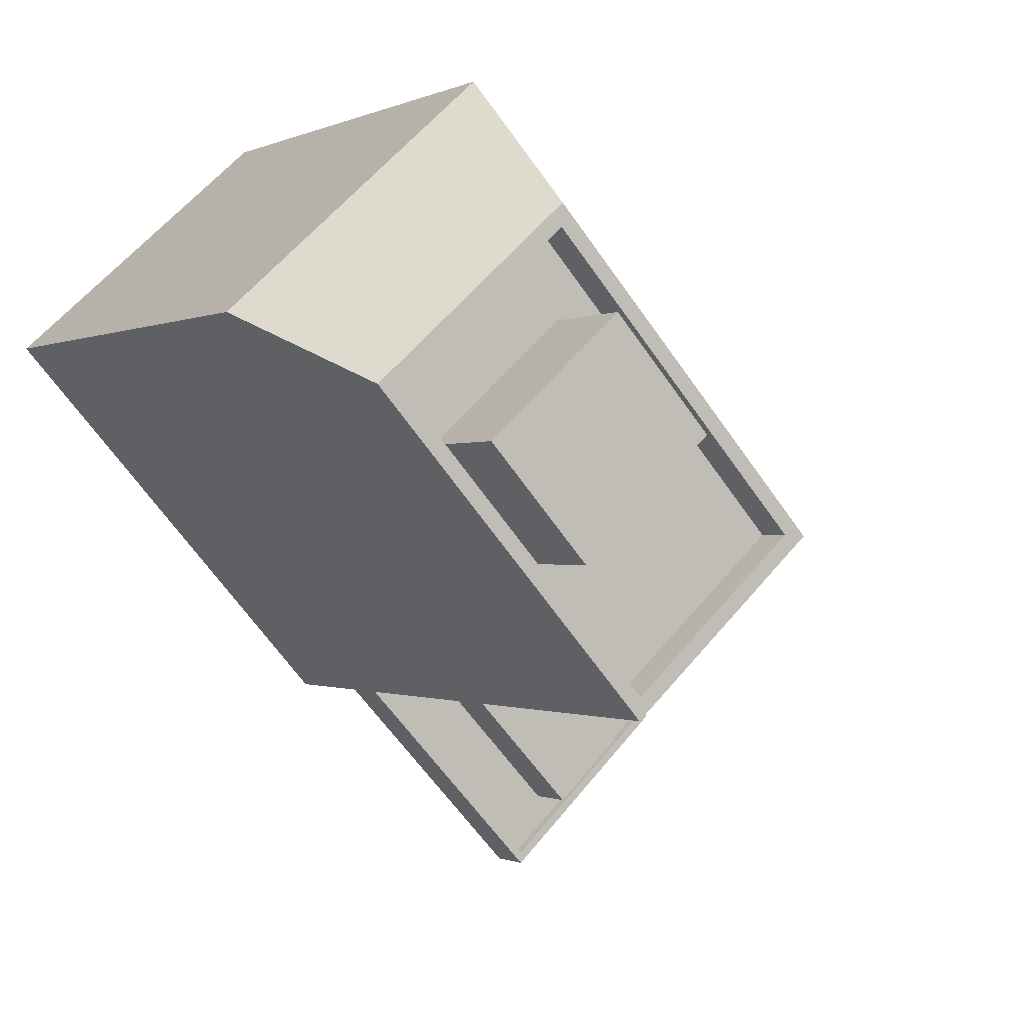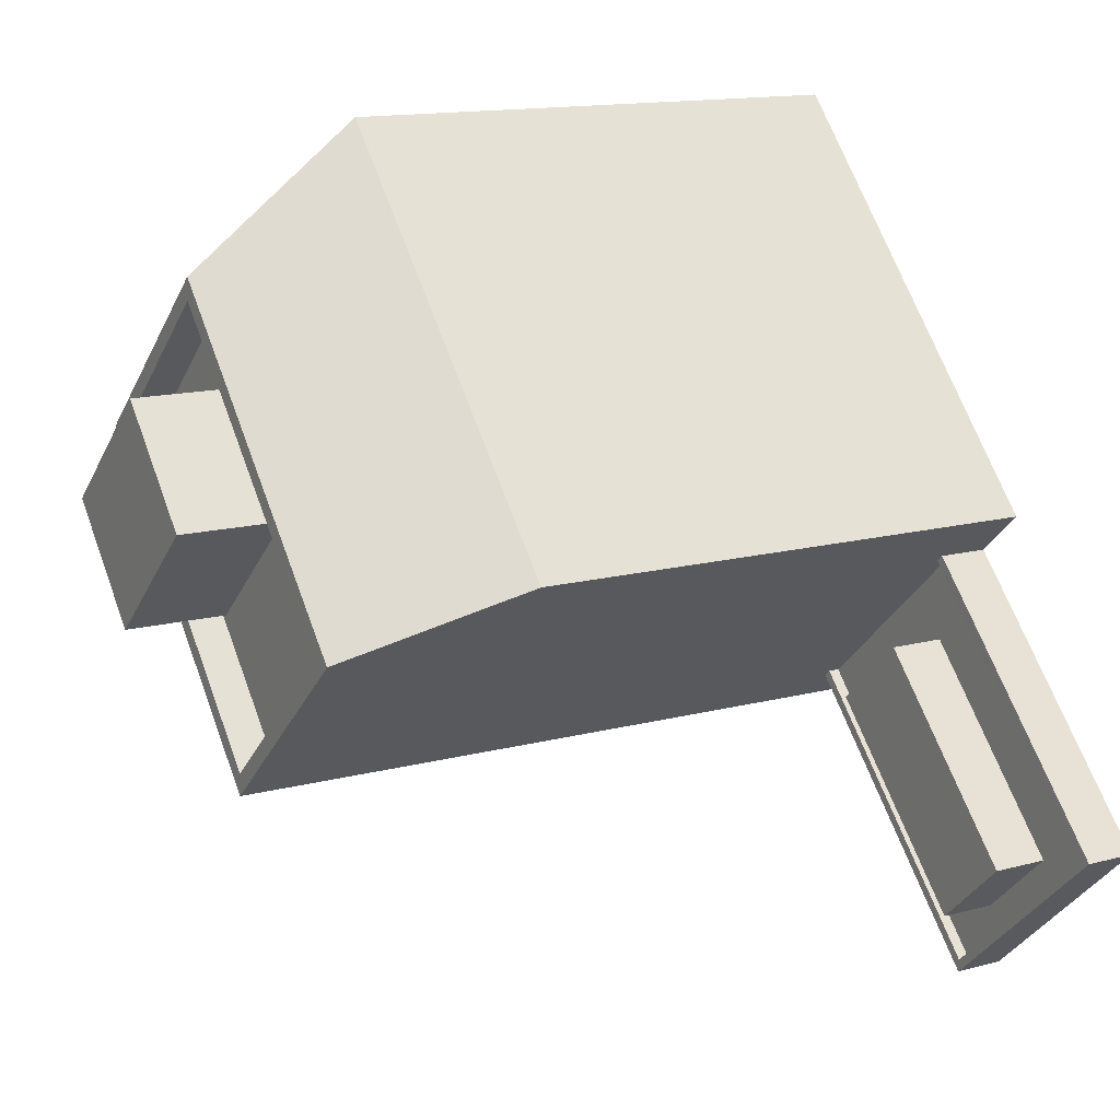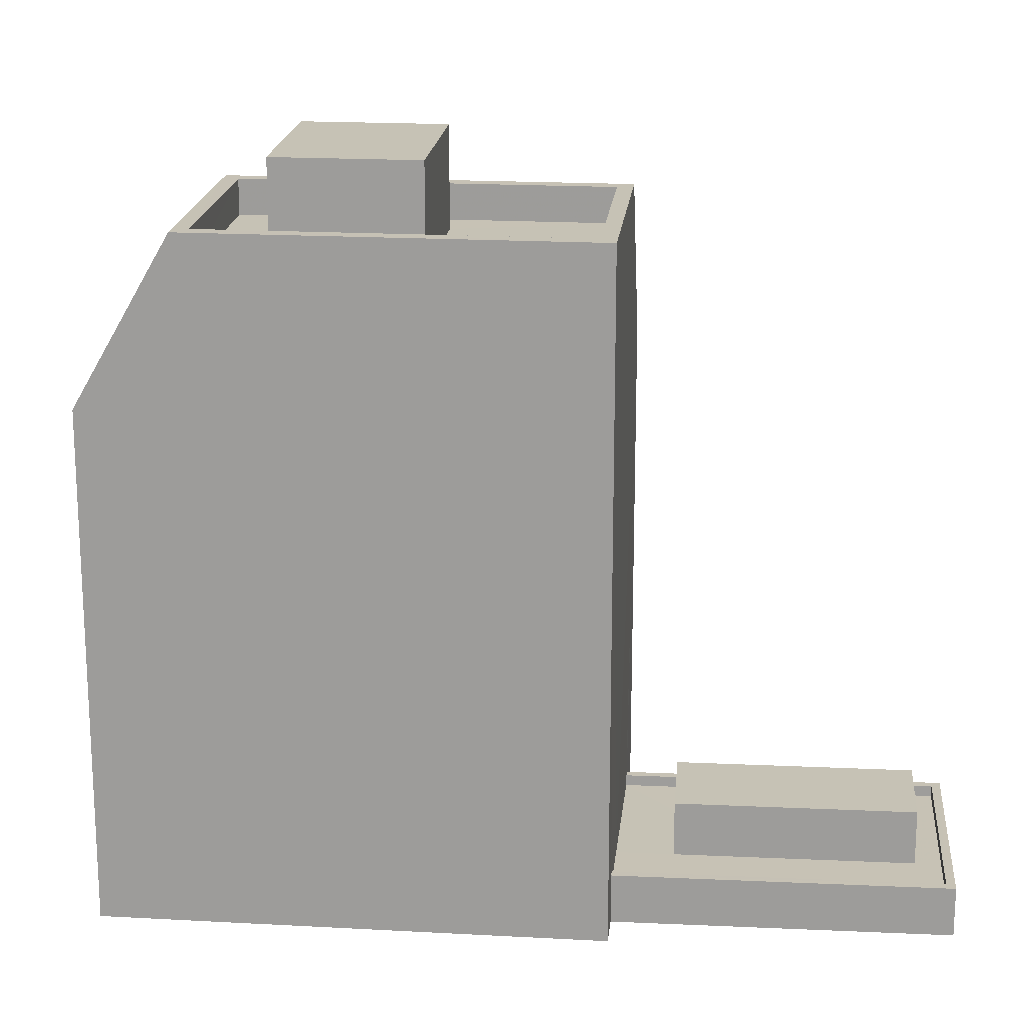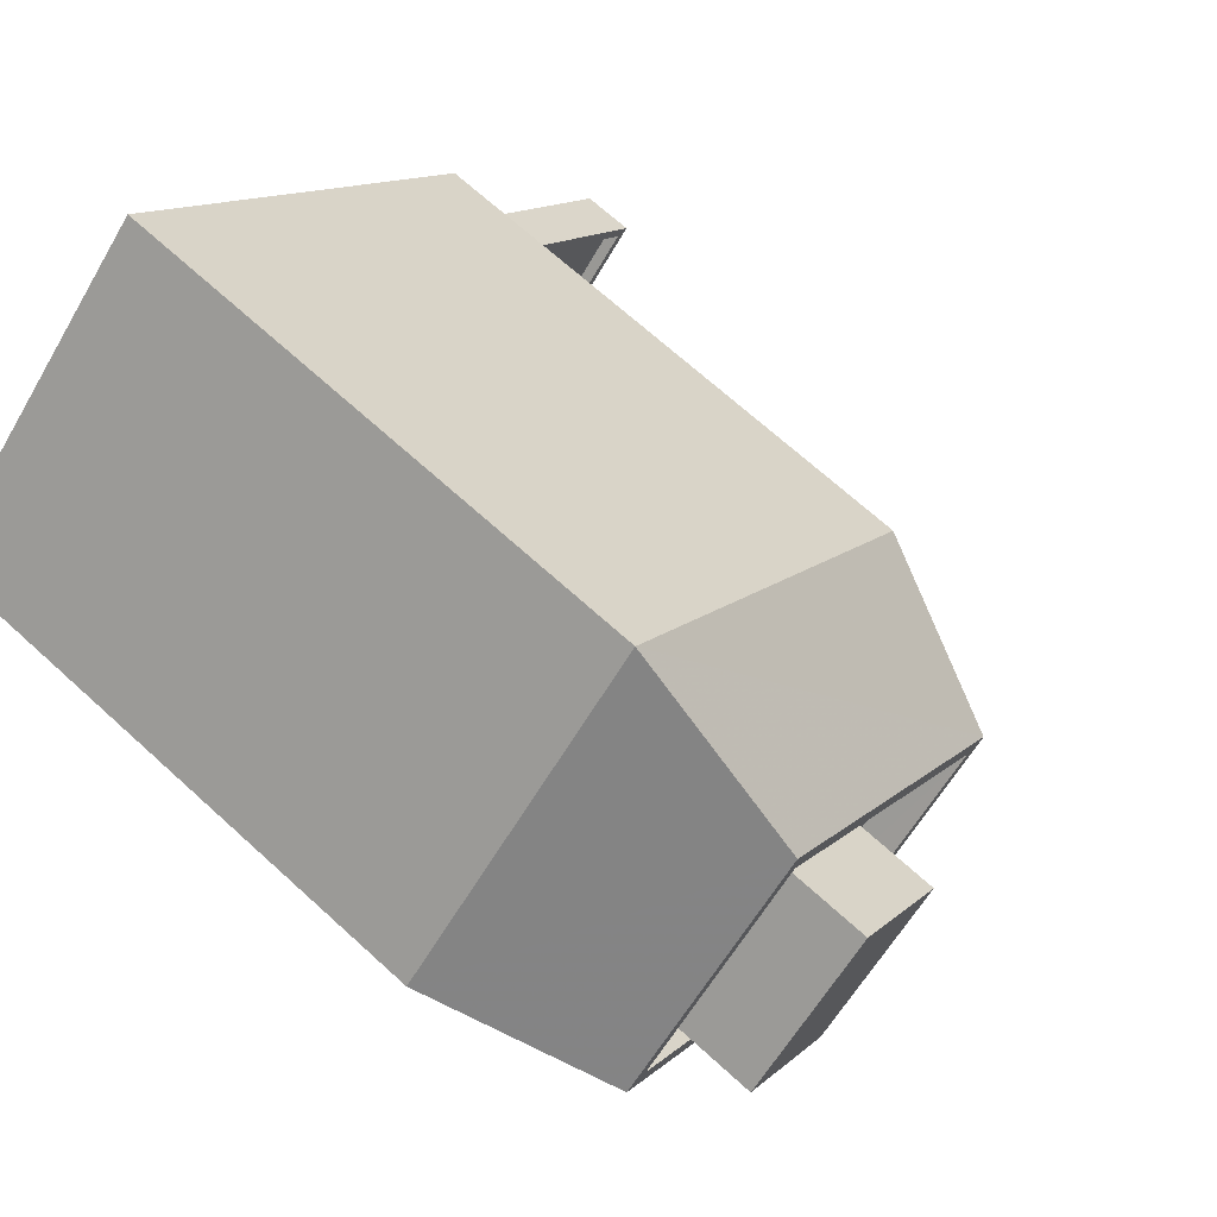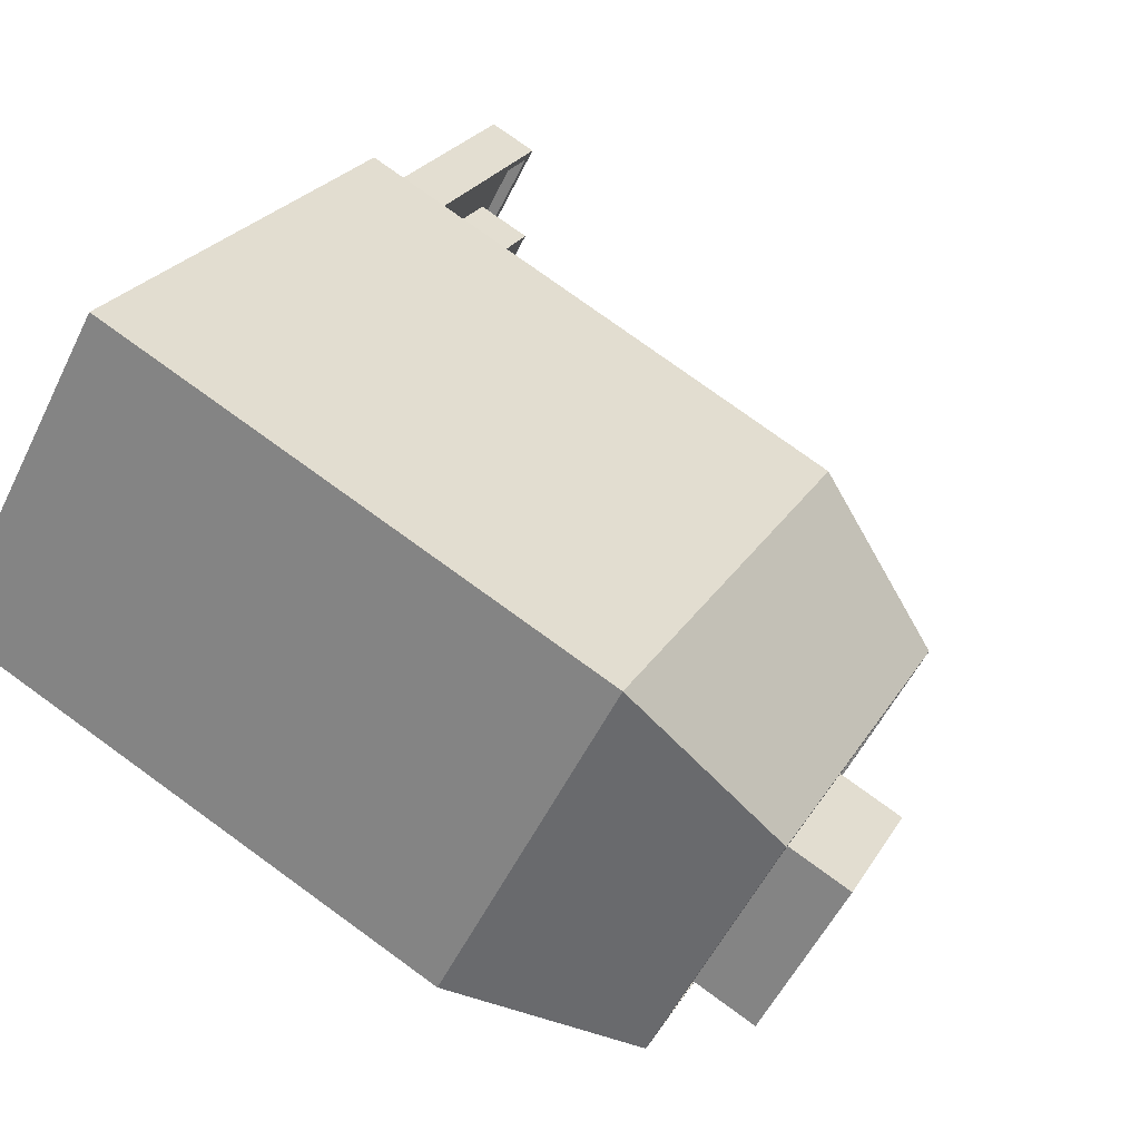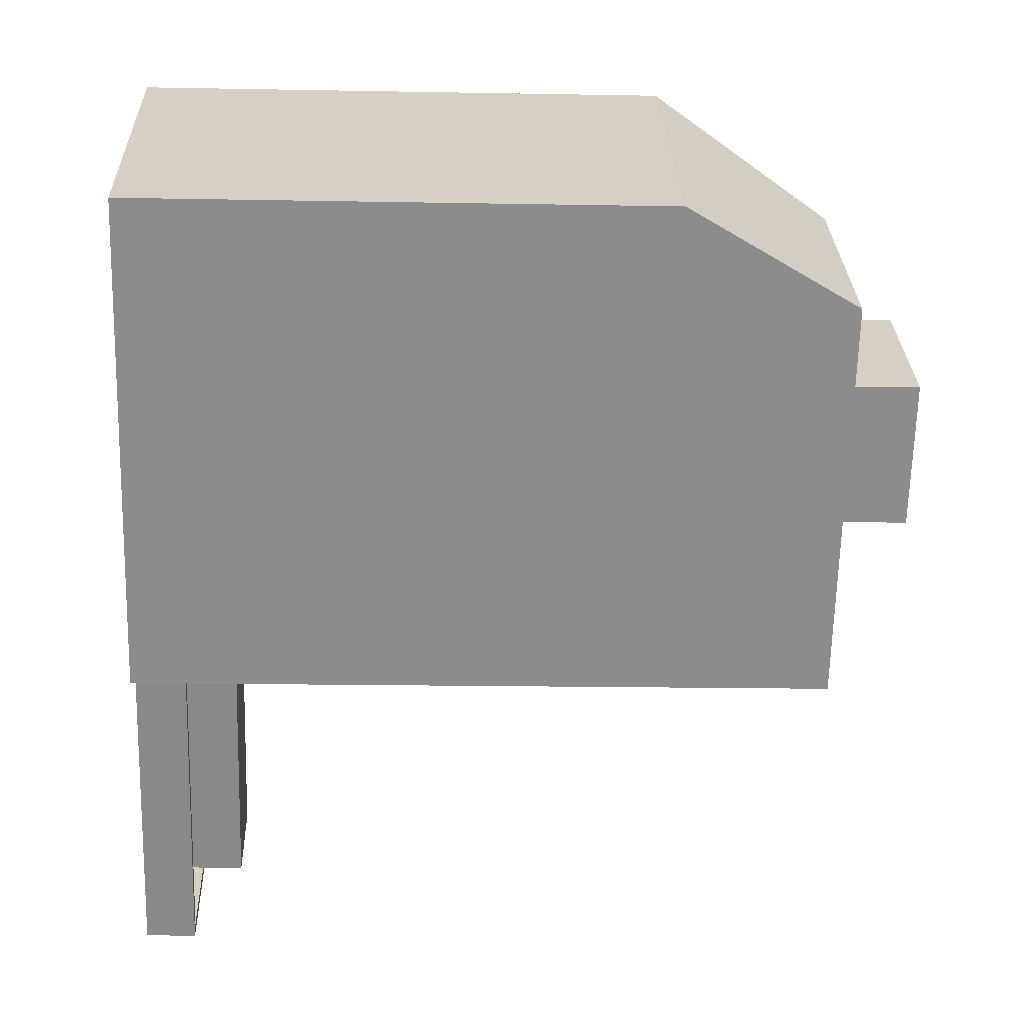
<metadata>
{"format":"obj","ext":"obj","renderer":"f3d","projection":"perspective","resolution":1024,"background":"white","views":[{"elev":-0.6,"azim":-30.8,"up":"+Y"},{"elev":13.9,"azim":59.1,"up":"+Y"},{"elev":18.9,"azim":-42.0,"up":"+Z"},{"elev":68.5,"azim":-47.6,"up":"+Y"},{"elev":77.4,"azim":-54.1,"up":"+Y"},{"elev":-16.2,"azim":-92.2,"up":"+Y"}]}
</metadata>
<code>
v -5449 -3.708e+04 1.956
v -5461 -3.707e+04 1.958
v -5456 -3.707e+04 1.959
v -5448 -3.708e+04 1.956
v -5453 -3.708e+04 1.956
v -5454 -3.708e+04 1.956
v -5444 -3.708e+04 1.955
v -5448 -3.709e+04 1.954
v -5446 -3.708e+04 4.071
v -5449 -3.708e+04 4.072
v -5451 -3.708e+04 4.072
v -5447 -3.709e+04 4.071
v -5447 -3.709e+04 2.826
v -5451 -3.708e+04 2.827
v -5448 -3.709e+04 2.826
v -5447 -3.709e+04 2.826
v -5452 -3.708e+04 2.827
v -5453 -3.708e+04 2.827
v -5444 -3.708e+04 2.826
v -5449 -3.708e+04 2.827
v -5449 -3.708e+04 2.827
v -5446 -3.708e+04 2.826
v -5453 -3.708e+04 3.077
v -5453 -3.708e+04 3.077
v -5448 -3.709e+04 3.076
v -5449 -3.708e+04 3.077
v -5444 -3.708e+04 3.076
v -5444 -3.708e+04 3.076
v -5448 -3.709e+04 3.075
v -5449 -3.708e+04 3.077
v -5456 -3.707e+04 13.58
v -5461 -3.707e+04 13.58
v -5456 -3.707e+04 17.36
v -5460 -3.708e+04 17.36
v -5450 -3.708e+04 17.36
v -5448 -3.708e+04 13.58
v -5450 -3.708e+04 17.36
v -5454 -3.708e+04 17.36
v -5459 -3.708e+04 17.36
v -5456 -3.707e+04 17.36
v -5454 -3.708e+04 17.36
v -5456 -3.708e+04 16.56
v -5454 -3.708e+04 16.56
v -5454 -3.708e+04 16.56
v -5459 -3.708e+04 16.56
v -5459 -3.708e+04 16.56
v -5458 -3.708e+04 16.56
v -5455 -3.707e+04 16.56
v -5456 -3.707e+04 16.56
v -5453 -3.708e+04 16.56
v -5450 -3.708e+04 16.56
v -5453 -3.708e+04 18.83
v -5455 -3.707e+04 18.83
v -5458 -3.708e+04 18.83
v -5456 -3.708e+04 18.83
v -5454 -3.708e+04 13.58
f 1 2 3
f 3 4 1
f 5 6 2
f 7 8 1
f 8 5 1
f 1 5 2
f 9 10 11
f 12 9 11
f 13 14 15
f 16 13 15
f 14 17 18
f 15 14 18
f 19 20 21
f 21 20 17
f 16 19 22
f 16 22 13
f 21 17 14
f 22 19 21
f 23 24 25
f 26 27 28
f 24 29 25
f 30 27 26
f 25 29 28
f 27 25 28
f 31 32 33
f 32 34 33
f 31 33 35
f 31 35 36
f 37 38 35
f 33 34 39
f 40 33 39
f 39 34 38
f 41 38 37
f 39 38 41
f 42 43 44
f 45 43 42
f 46 45 47
f 45 42 47
f 46 47 48
f 48 49 46
f 49 50 51
f 44 50 42
f 51 50 44
f 49 48 50
f 33 37 35
f 33 40 37
f 52 53 54
f 55 52 54
f 21 11 10
f 21 14 11
f 9 21 10
f 9 22 21
f 12 22 9
f 12 13 22
f 14 13 12
f 11 14 12
f 19 16 27
f 16 15 25
f 27 16 25
f 18 25 15
f 18 23 25
f 20 19 27
f 30 20 27
f 5 8 29
f 24 5 29
f 7 29 8
f 7 28 29
f 1 28 7
f 1 26 28
f 6 5 24
f 1 4 26
f 17 20 30
f 18 17 23
f 6 24 56
f 26 4 36
f 56 17 36
f 30 26 36
f 24 23 56
f 17 30 36
f 56 23 17
f 32 3 2
f 32 31 3
f 36 4 3
f 31 36 3
f 56 2 6
f 56 32 2
f 36 38 56
f 35 38 36
f 56 34 32
f 38 34 56
f 43 41 44
f 44 37 51
f 44 41 37
f 41 43 45
f 39 41 45
f 45 46 39
f 46 49 40
f 46 40 39
f 37 40 49
f 51 37 49
f 48 54 53
f 48 47 54
f 52 48 53
f 52 50 48
f 55 50 52
f 55 42 50
f 47 42 55
f 54 47 55

</code>
